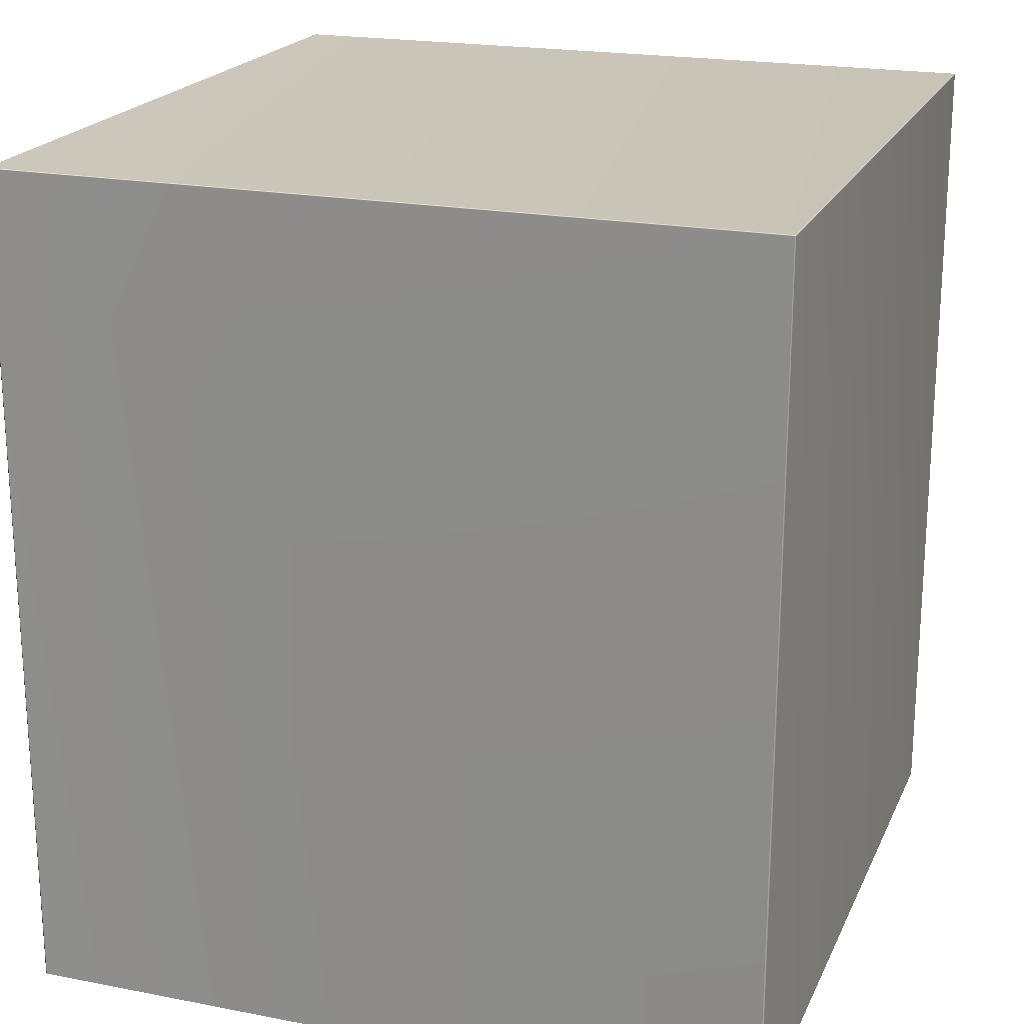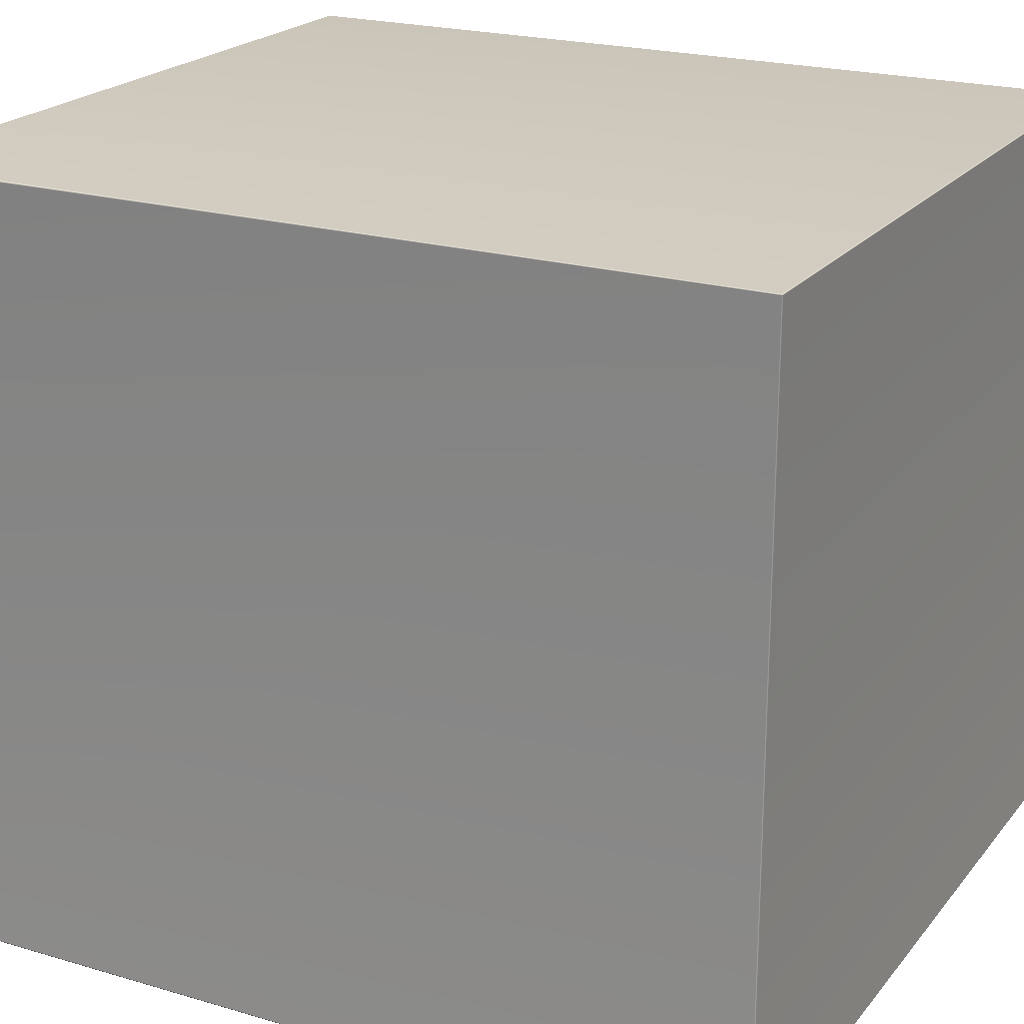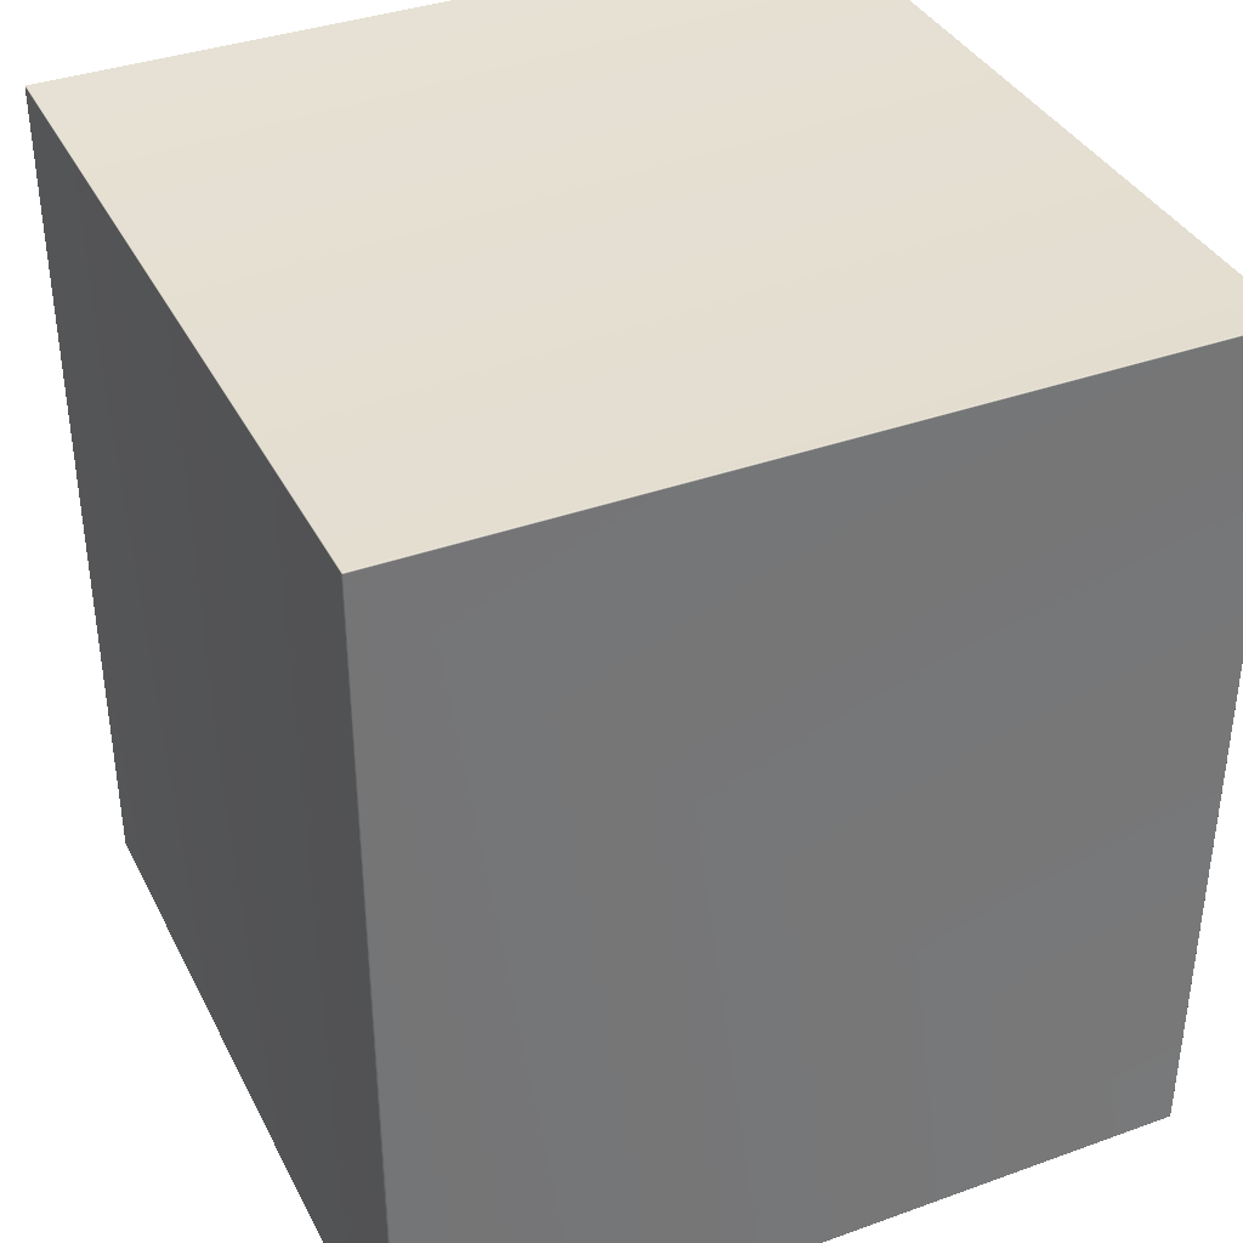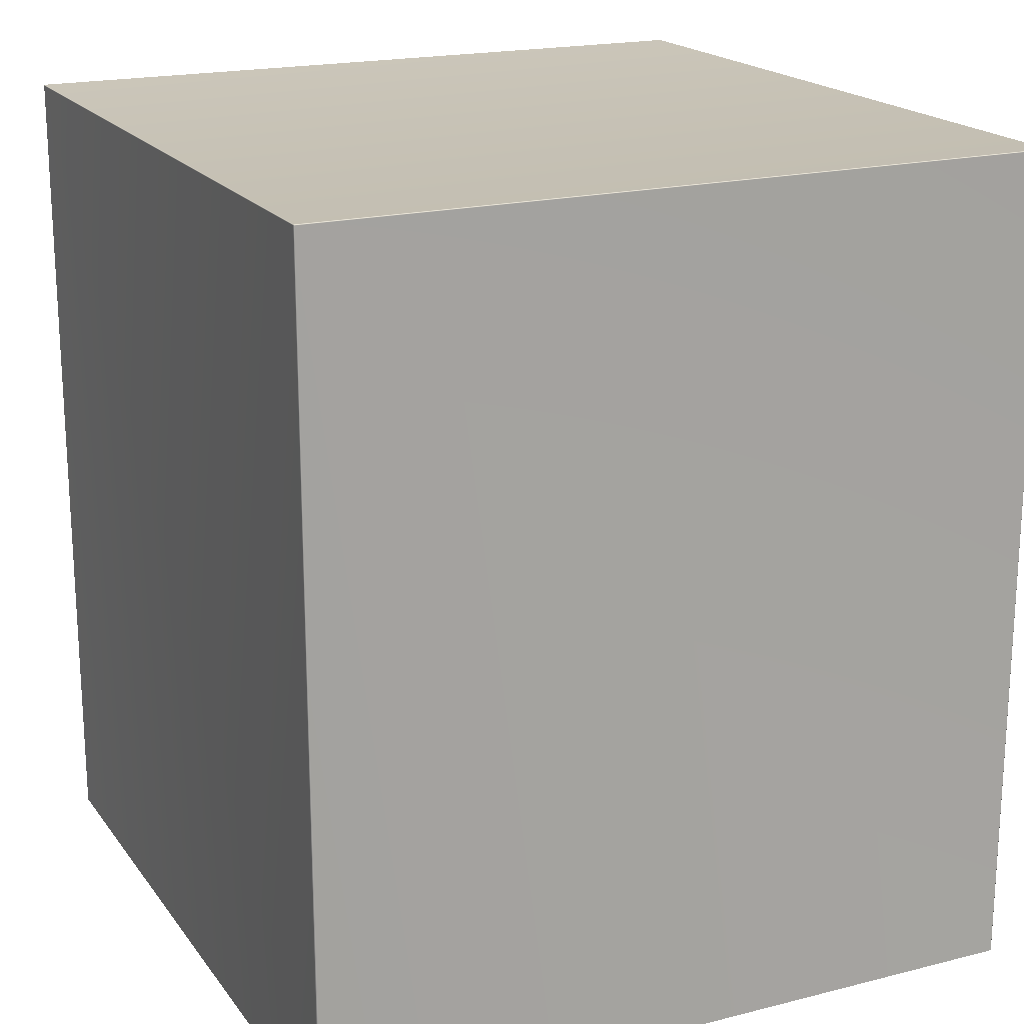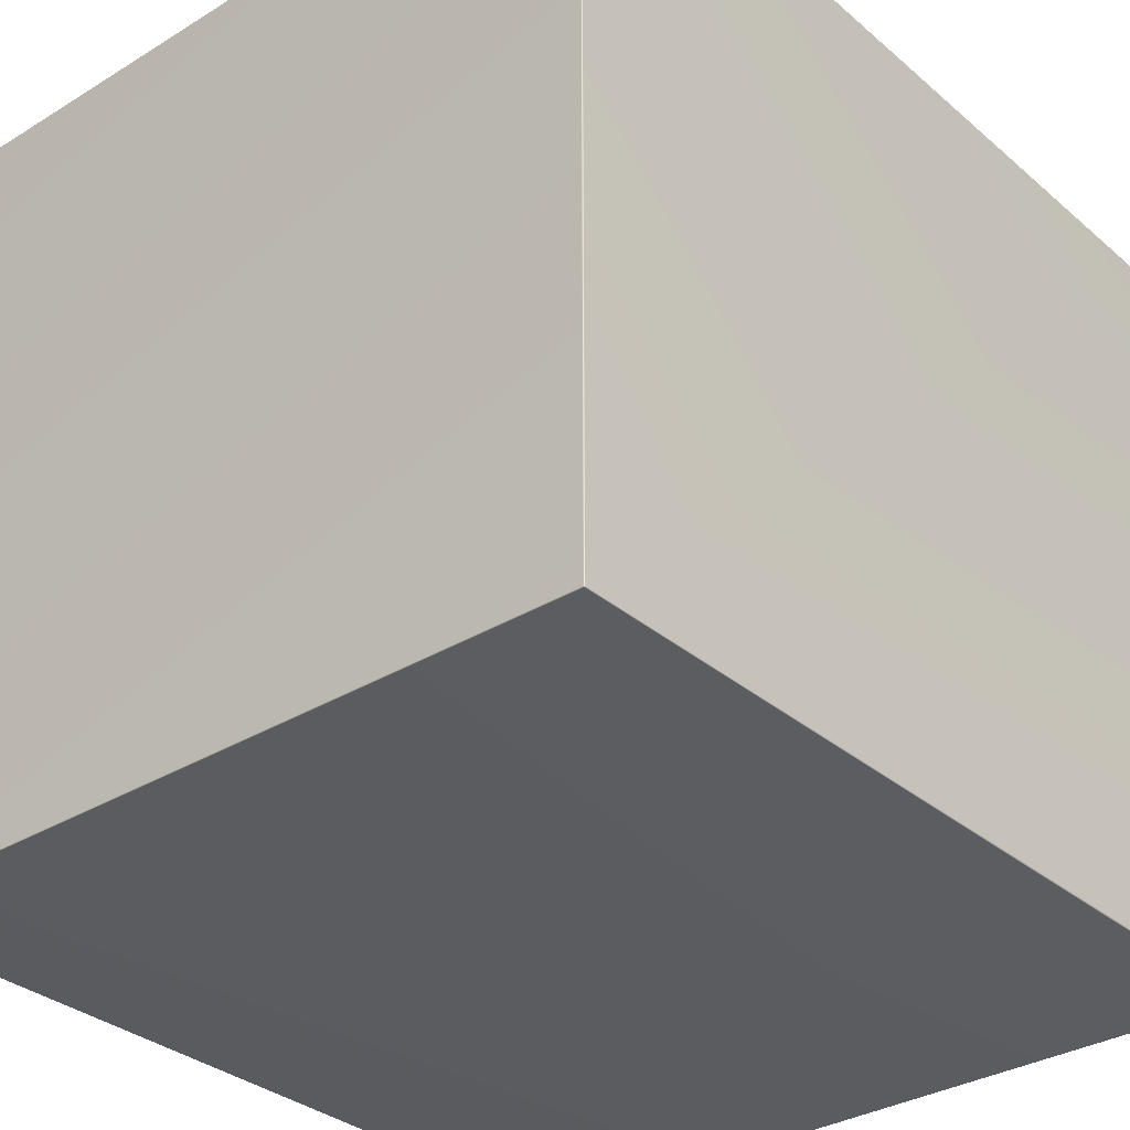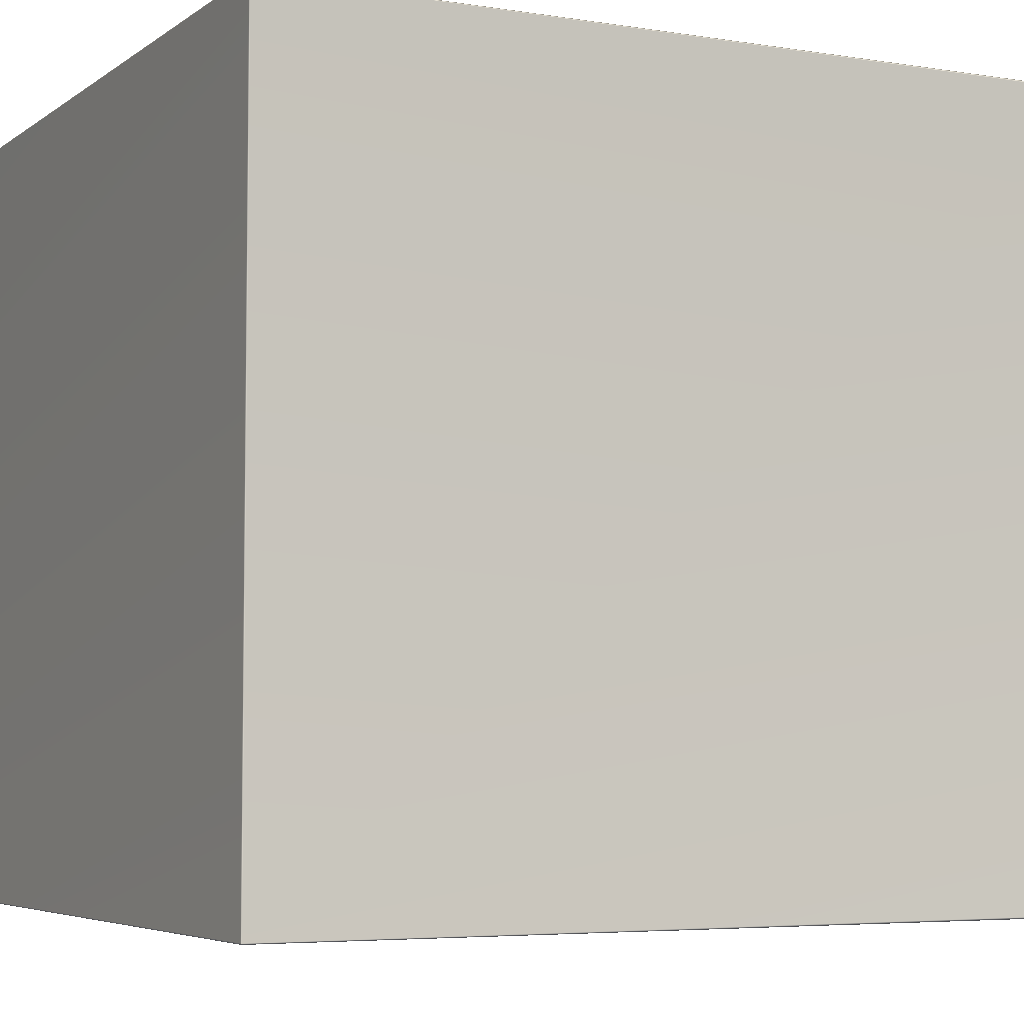
<metadata>
{"format":"obj","ext":"obj","renderer":"f3d","projection":"perspective","resolution":1024,"background":"white","views":[{"elev":20.6,"azim":-70.7,"up":"+Y"},{"elev":21.3,"azim":117.7,"up":"+Z"},{"elev":37.4,"azim":-24.7,"up":"+Y"},{"elev":19.2,"azim":154.6,"up":"+Y"},{"elev":-32.6,"azim":-139.6,"up":"+Z"},{"elev":-5.1,"azim":-116.9,"up":"+Z"}]}
</metadata>
<code>
o PsDesk_310_4
v 0.5741 -0.04561 0.7611
v 0.2016 0.3736 0.7609
v 0.5742 0.3736 0.7609
v 0.2017 -0.04561 0.7611
v 0.5749 -0.04561 0.3857
v 0.5748 0.3736 0.7603
v 0.5748 0.3736 0.3855
v 0.5749 -0.04561 0.7601
v 0.2017 -0.04561 0.3847
v 0.5742 0.3736 0.3849
v 0.2016 0.3736 0.3849
v 0.5741 -0.04561 0.3847
v 0.2009 -0.04561 0.7601
v 0.201 0.3736 0.3855
v 0.201 0.3736 0.7603
v 0.2009 -0.04561 0.3857
v 0.5742 0.3742 0.3855
v 0.2016 0.3742 0.7603
v 0.2016 0.3742 0.3856
v 0.5742 0.3742 0.7603
f 1 2 3
f 1 4 2
f 5 6 7
f 5 8 6
f 9 10 11
f 9 12 10
f 5 10 12
f 5 7 10
f 13 14 15
f 13 16 14
f 13 15 2
f 13 2 4
f 17 18 19
f 17 20 18
f 10 7 17
f 17 11 10
f 17 19 11
f 11 19 14
f 14 9 11
f 14 16 9
f 3 20 6
f 20 7 6
f 20 17 7
f 6 1 3
f 6 8 1
f 2 15 18
f 15 19 18
f 15 14 19
f 3 18 20
f 3 2 18

</code>
